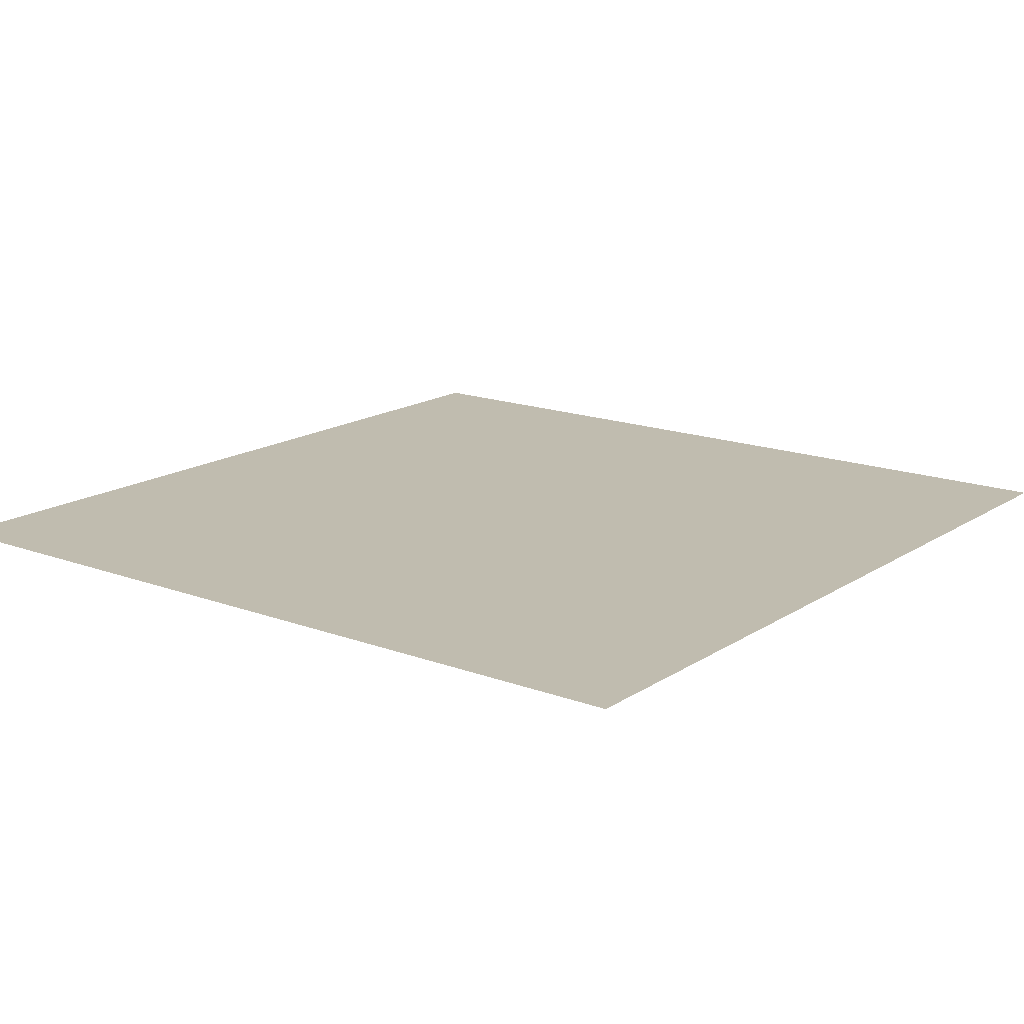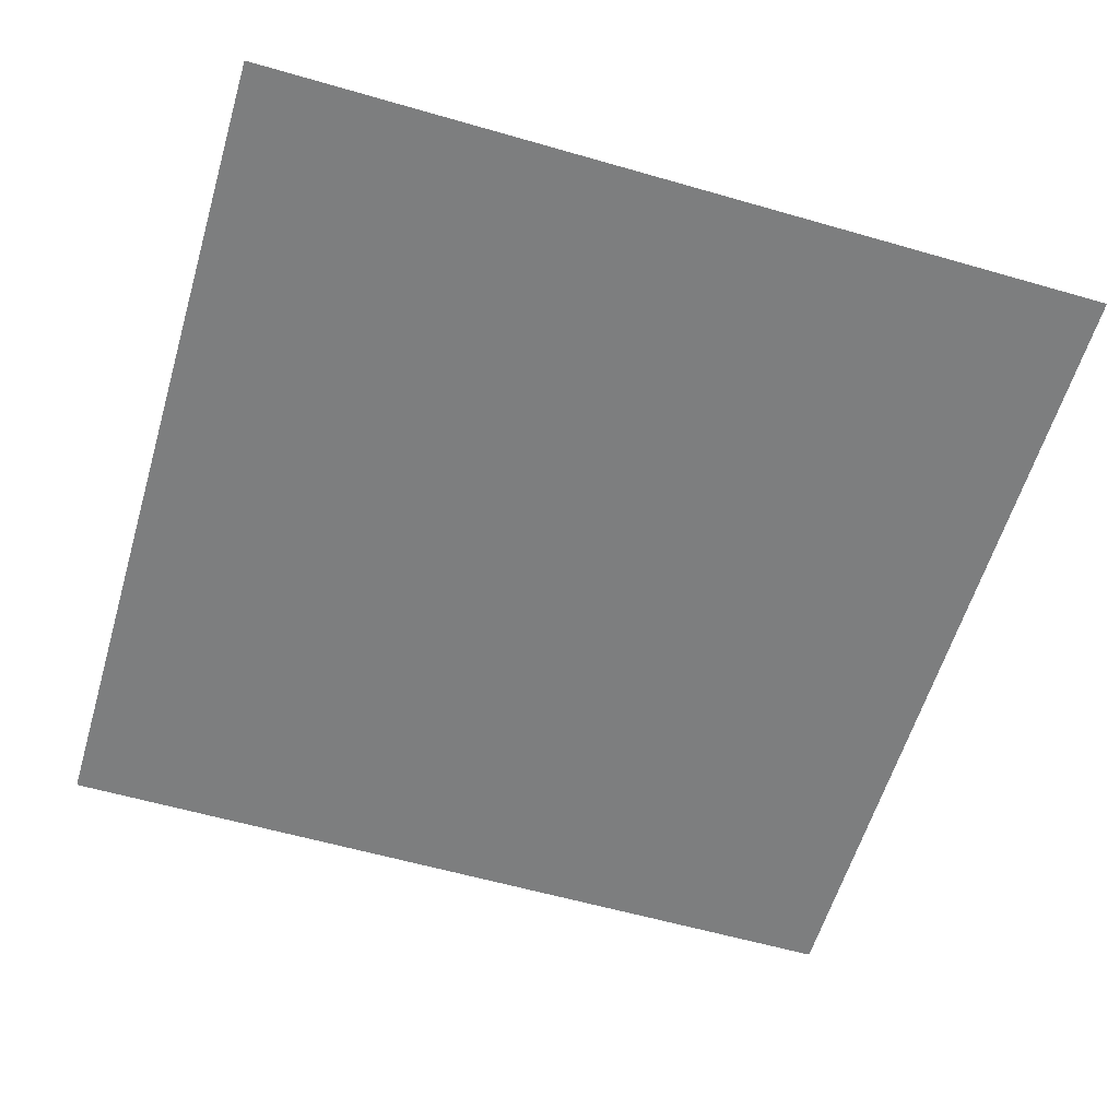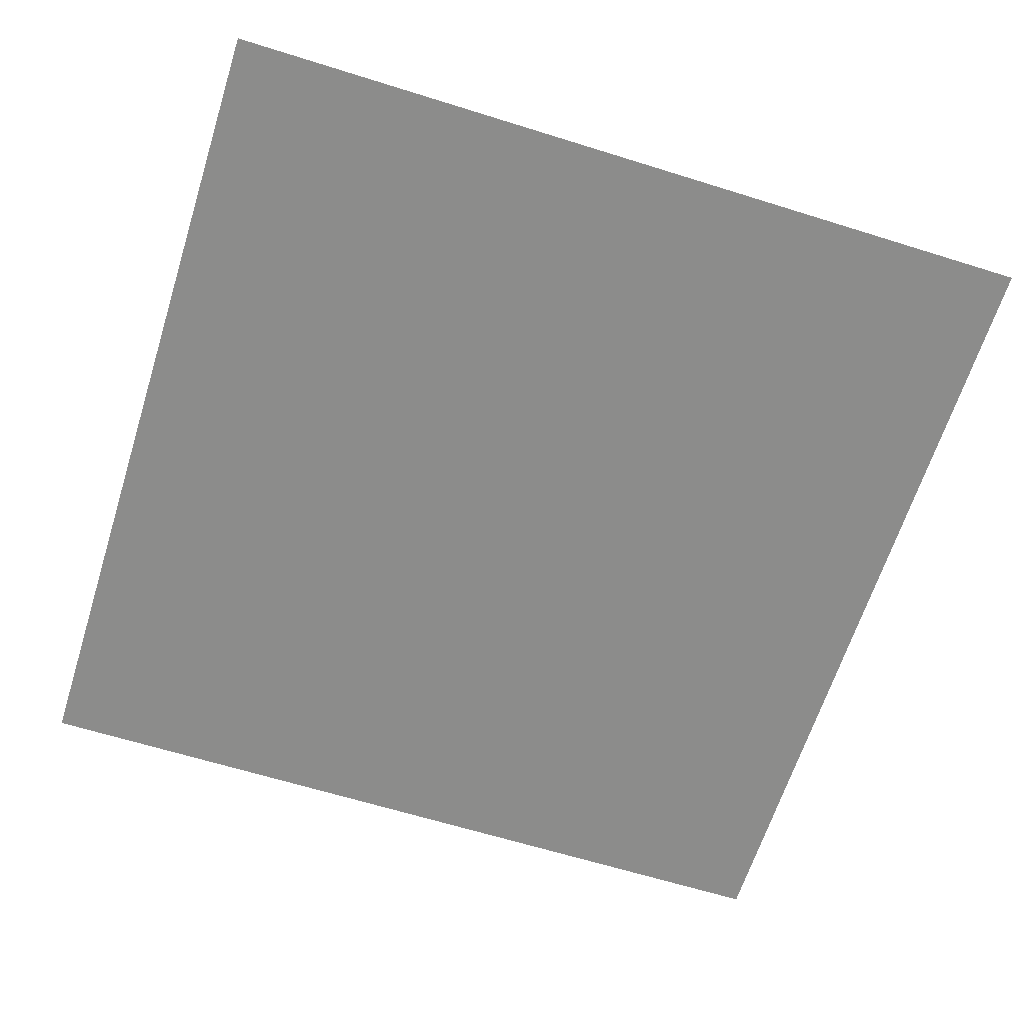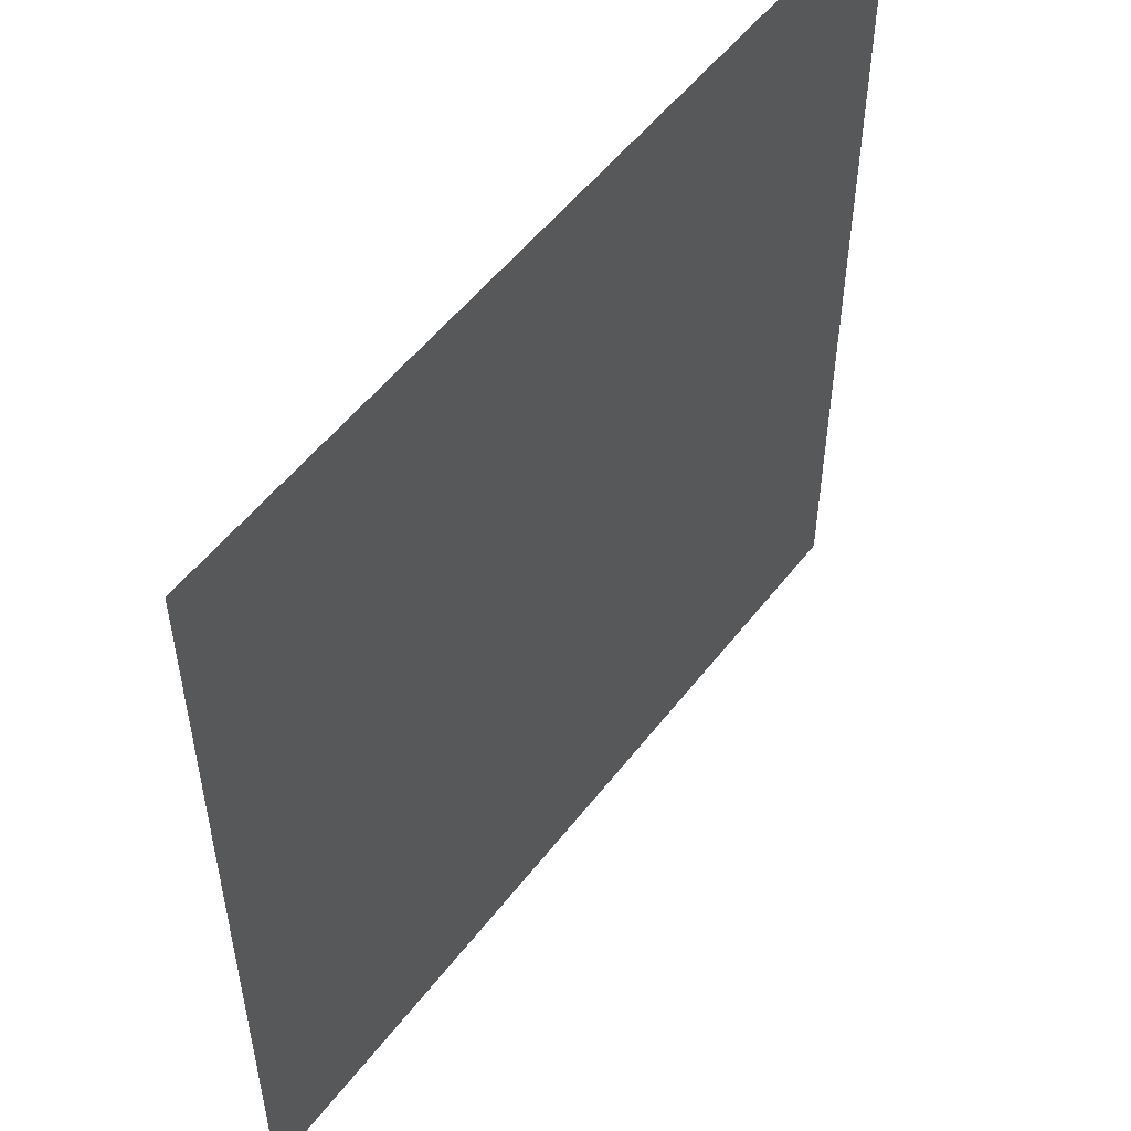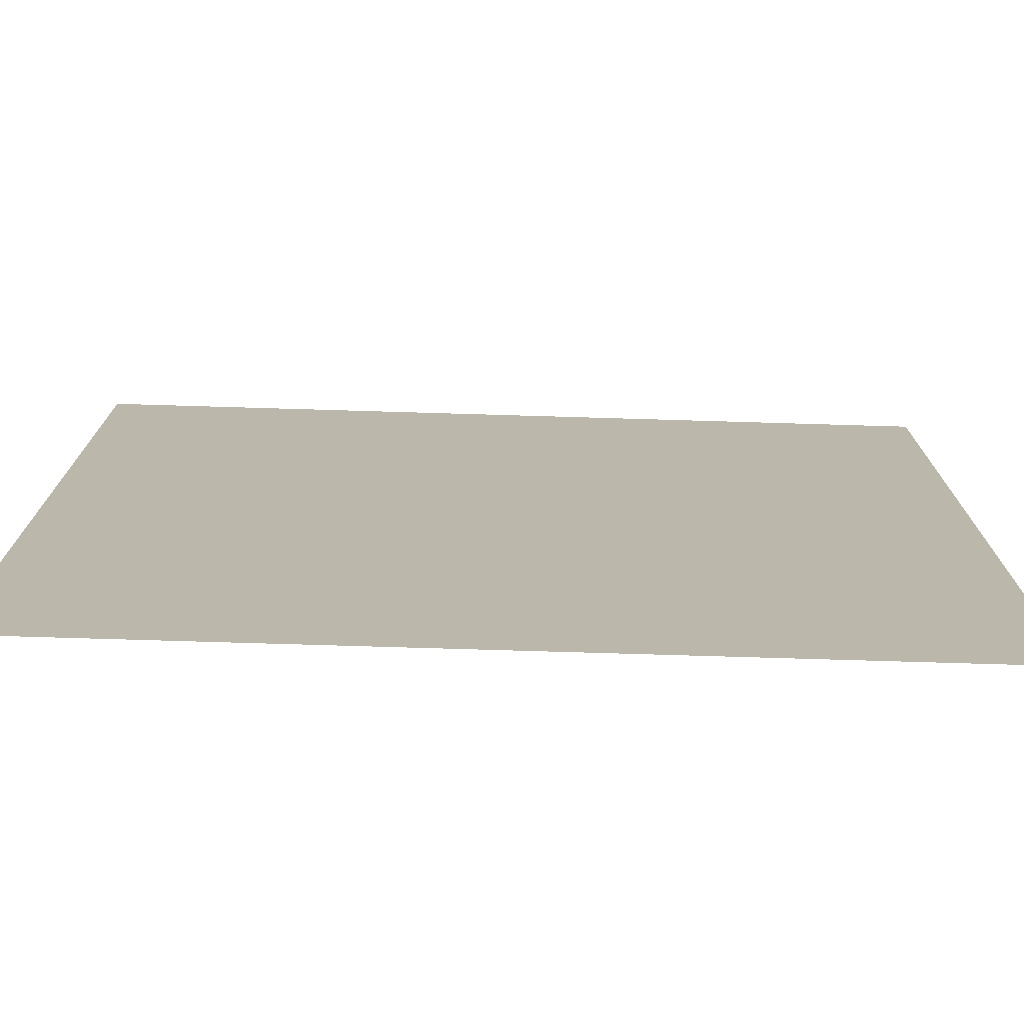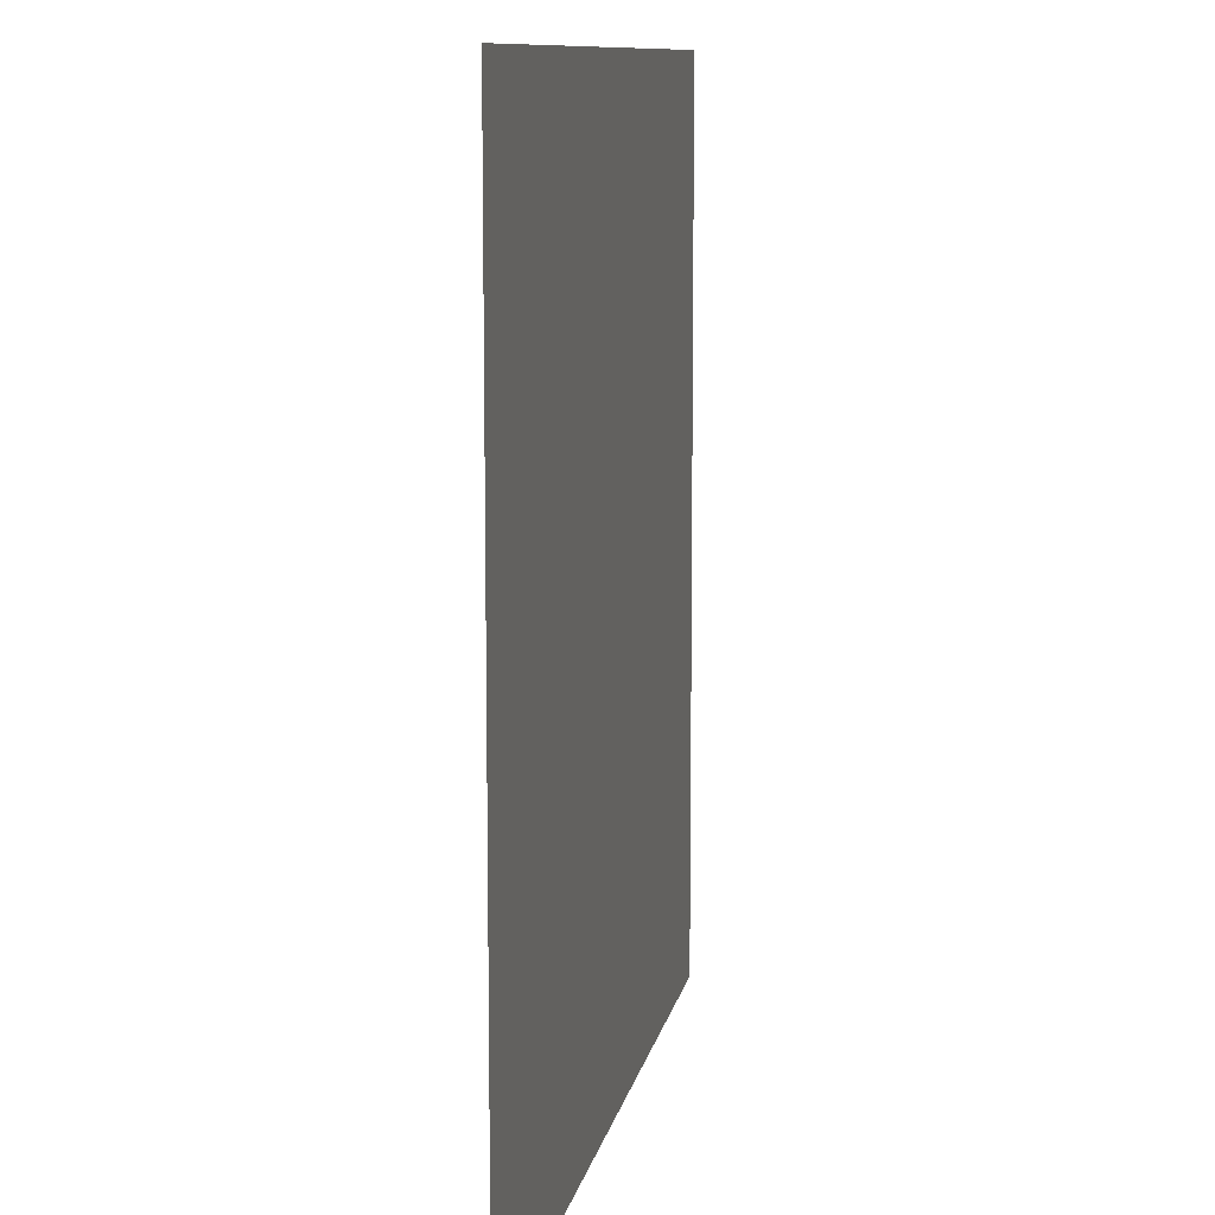
<metadata>
{"format":"obj","ext":"obj","renderer":"f3d","projection":"perspective","resolution":1024,"background":"white","views":[{"elev":16.3,"azim":127.4,"up":"+Z"},{"elev":-59.3,"azim":-16.5,"up":"+Z"},{"elev":-64.1,"azim":-17.5,"up":"+Z"},{"elev":53.4,"azim":126.7,"up":"+Y"},{"elev":-75.8,"azim":-1.7,"up":"+Y"},{"elev":10.2,"azim":100.4,"up":"+Y"}]}
</metadata>
<code>
o LightSwitchDialA_13_LightSwitchDialA_13_1_GeomSubset_2
v -0.0005 0.01441 0
v 0.0005 0.01441 0
v -0.0005 0.01541 0
v 0.0005 0.01541 0
v -0.0005 0.01441 0
v 0.0005 0.01441 0
v -0.0005 0.01541 0
v 0.0005 0.01541 0
v -0.0005 0.01441 0
v 0.0005 0.01441 0
v -0.0005 0.01541 0
v 0.0005 0.01541 0
v -0.009552 0.008821 0.00858
v -0.01403 0.008821 0.01528
v -0.02072 0.008821 0.01975
v -0.02862 0.008821 0.02132
v -0.03652 0.008821 0.01975
v -0.04322 0.008821 0.01528
v -0.04769 0.008821 0.00858
v -0.04927 0.008821 0.00068
v -0.04769 0.008821 -0.007219
v -0.04322 0.008821 -0.01392
v -0.03652 0.008821 -0.01839
v -0.02862 0.008821 -0.01996
v -0.02072 0.008821 -0.01839
v -0.01403 0.008821 -0.01392
v -0.009552 0.008821 -0.007219
v -0.00798 0.008821 0.00068
v -0.03652 0.002052 0.01975
v -0.02862 0.002052 0.02132
v -0.02072 0.002052 0.01975
v -0.01403 0.002052 0.01528
v -0.009552 0.002052 0.00858
v -0.00798 0.002052 0.00068
v -0.009552 0.002052 -0.007219
v -0.01403 0.002052 -0.01392
v -0.02072 0.002052 -0.01839
v -0.02862 0.002052 -0.01996
v -0.03652 0.002052 -0.01839
v -0.04322 0.002052 -0.01392
v -0.04769 0.002052 -0.007219
v -0.04927 0.002052 0.00068
v -0.04769 0.002052 0.00858
v -0.04322 0.002052 0.01528
v -0.01482 -0.005302 -0.005039
v -0.02172 -0.005302 -0.006223
v -0.0229 -0.005302 -0.01313
v -0.01718 -0.005302 -0.01076
v -0.02172 -0.005302 0.007584
v -0.02054 -0.005302 0.00068
v -0.01245 -0.005302 0.00068
v -0.01482 -0.005302 0.0064
v -0.02862 -0.005302 0.008768
v -0.03553 -0.005302 0.007584
v -0.03671 -0.005302 0.00068
v -0.02862 -0.005302 0.00068
v -0.02862 -0.005302 -0.007408
v -0.02862 -0.005302 -0.0155
v -0.03553 -0.005302 -0.006223
v -0.03434 -0.005302 -0.01313
v -0.03619 -0.005302 -0.0176
v -0.02862 -0.005302 -0.01911
v -0.02105 -0.005302 -0.0176
v -0.01463 -0.005302 -0.01331
v -0.04243 -0.005302 0.0064
v -0.0448 -0.005302 0.00068
v -0.0469 -0.005302 0.008253
v -0.04841 -0.005302 0.00068
v -0.04243 -0.005302 -0.005039
v -0.04006 -0.005302 -0.01076
v -0.0469 -0.005302 -0.006892
v -0.04262 -0.005302 -0.01331
v -0.02862 -0.005302 0.01686
v -0.02862 -0.005302 0.02047
v -0.03619 -0.005302 0.01896
v -0.03434 -0.005302 0.01449
v -0.01718 -0.005302 0.01212
v -0.01463 -0.005302 0.01467
v -0.02105 -0.005302 0.01896
v -0.0229 -0.005302 0.01449
v -0.01034 -0.005302 -0.006892
v -0.008835 -0.005302 0.00068
v -0.01034 -0.005302 0.008253
v -0.04262 -0.005302 0.01467
v -0.04006 -0.005302 0.01212
v -0.006803 -0.009226 0.009719
v -0.00717 -0.009095 0.009566
v -0.005402 -0.009095 0.00068
v -0.005005 -0.009226 0.00068
v -0.01192 -0.009226 0.01738
v -0.0122 -0.009095 0.0171
v -0.00717 -0.009095 -0.008206
v -0.006803 -0.009226 -0.008358
v -0.006449 -0.009147 0.009865
v -0.006205 -0.008816 0.009966
v -0.01146 -0.008816 0.01784
v -0.01165 -0.009147 0.01765
v -0.004622 -0.009147 0.00068
v -0.004357 -0.008816 0.00068
v -0.006449 -0.009147 -0.008504
v -0.006205 -0.008816 -0.008606
v -0.01934 -0.008816 0.0231
v -0.01944 -0.009147 0.02285
v -0.01959 -0.009226 0.0225
v -0.01974 -0.009095 0.02213
v -0.02862 -0.008816 0.02495
v -0.02862 -0.009147 0.02468
v -0.02862 -0.009226 0.0243
v -0.02862 -0.009095 0.0239
v -0.03791 -0.008816 0.0231
v -0.03781 -0.009147 0.02285
v -0.03766 -0.009226 0.0225
v -0.03751 -0.009095 0.02213
v -0.04578 -0.008816 0.01784
v -0.04559 -0.009147 0.01765
v -0.04532 -0.009226 0.01738
v -0.04504 -0.009095 0.0171
v -0.05104 -0.008816 0.009966
v -0.0508 -0.009147 0.009865
v -0.05044 -0.009226 0.009719
v -0.05008 -0.009095 0.009566
v -0.05289 -0.008816 0.00068
v -0.05262 -0.009147 0.00068
v -0.05224 -0.009226 0.00068
v -0.05184 -0.009095 0.00068
v -0.05104 -0.008816 -0.008606
v -0.0508 -0.009147 -0.008504
v -0.05044 -0.009226 -0.008358
v -0.05008 -0.009095 -0.008206
v -0.04578 -0.008816 -0.01648
v -0.04559 -0.009147 -0.01629
v -0.04532 -0.009226 -0.01602
v -0.04504 -0.009095 -0.01574
v -0.03791 -0.008816 -0.02174
v -0.03781 -0.009147 -0.02149
v -0.03766 -0.009226 -0.02114
v -0.03751 -0.009095 -0.02077
v -0.02862 -0.008816 -0.02358
v -0.02862 -0.009147 -0.02332
v -0.02862 -0.009226 -0.02294
v -0.02862 -0.009095 -0.02254
v -0.01934 -0.008816 -0.02174
v -0.01944 -0.009147 -0.02149
v -0.01959 -0.009226 -0.02114
v -0.01974 -0.009095 -0.02077
v -0.01146 -0.008816 -0.01648
v -0.01165 -0.009147 -0.01629
v -0.01192 -0.009226 -0.01602
v -0.0122 -0.009095 -0.01574
v -0.03832 0.00206 0.0241
v -0.02862 0.00206 0.02602
v -0.01892 0.00206 0.0241
v -0.0107 0.00206 0.0186
v -0.005208 0.00206 0.01038
v -0.003278 0.00206 0.00068
v -0.005208 0.00206 -0.009019
v -0.0107 0.00206 -0.01724
v -0.01892 0.00206 -0.02273
v -0.02862 0.00206 -0.02466
v -0.03832 0.00206 -0.02273
v -0.04654 0.00206 -0.01724
v -0.05204 0.00206 -0.009019
v -0.05397 0.00206 0.00068
v -0.05204 0.00206 0.01038
v -0.04654 0.00206 0.0186
f 9 10 12 11

</code>
